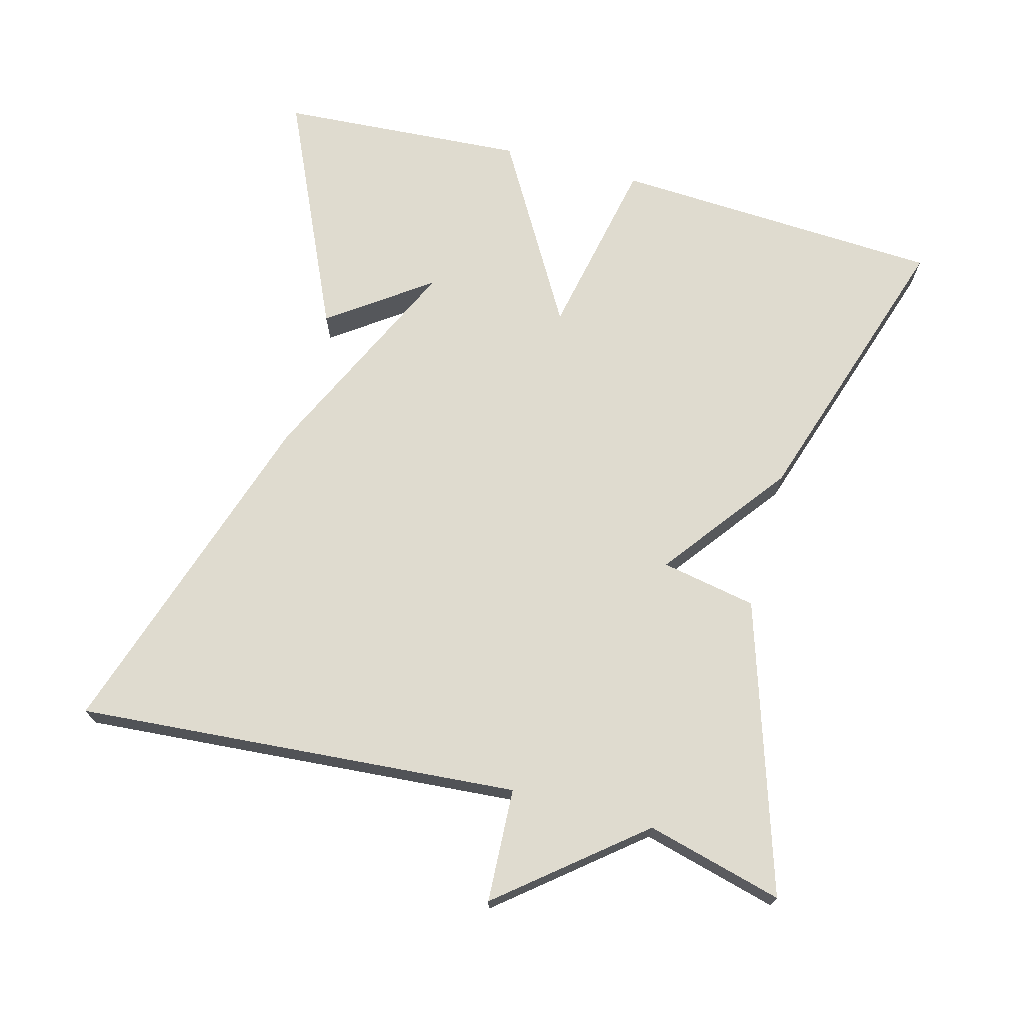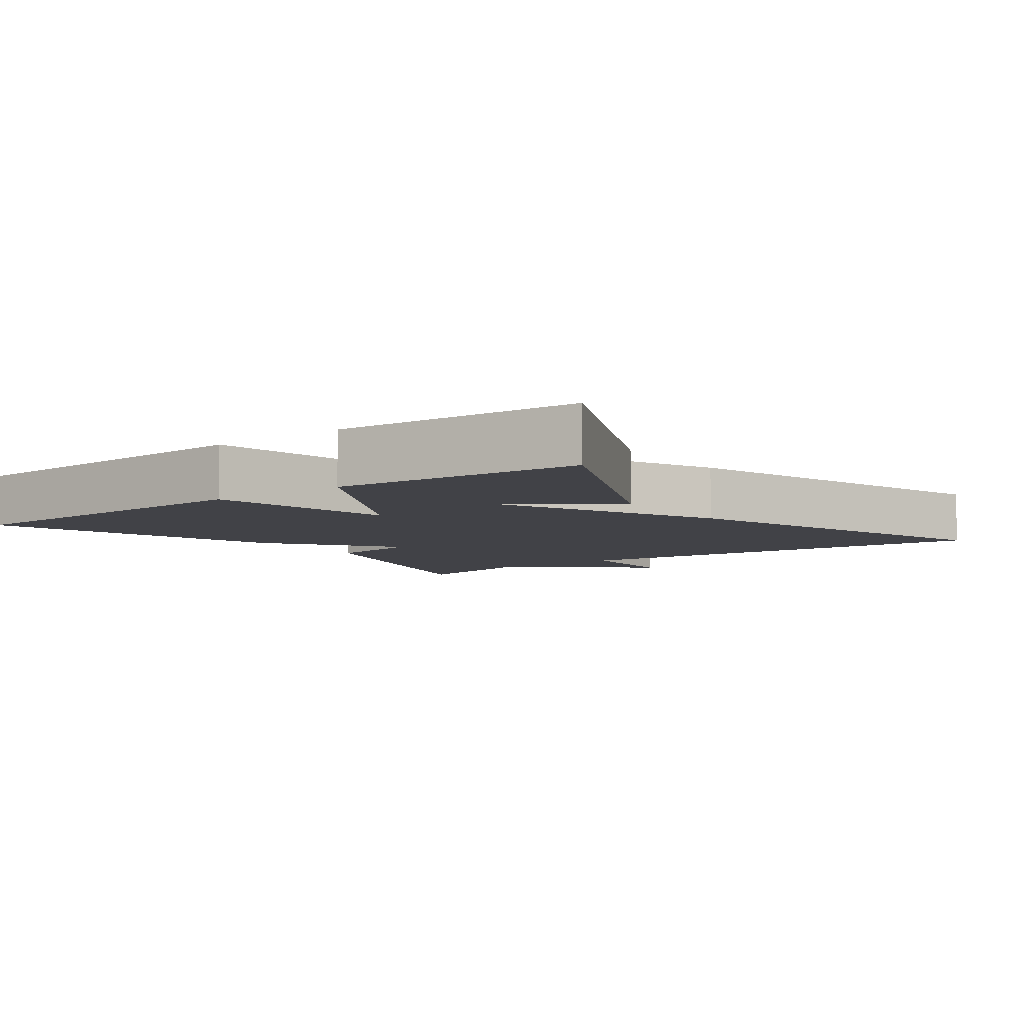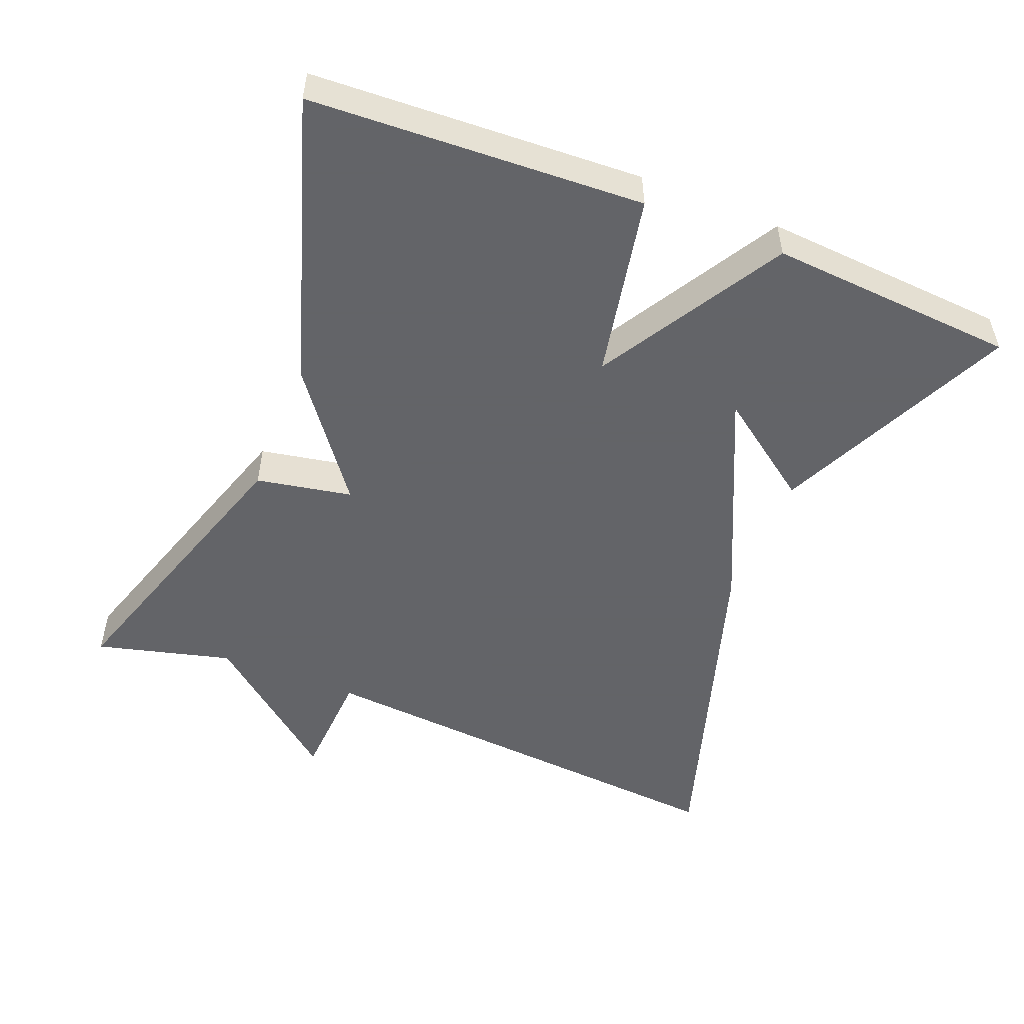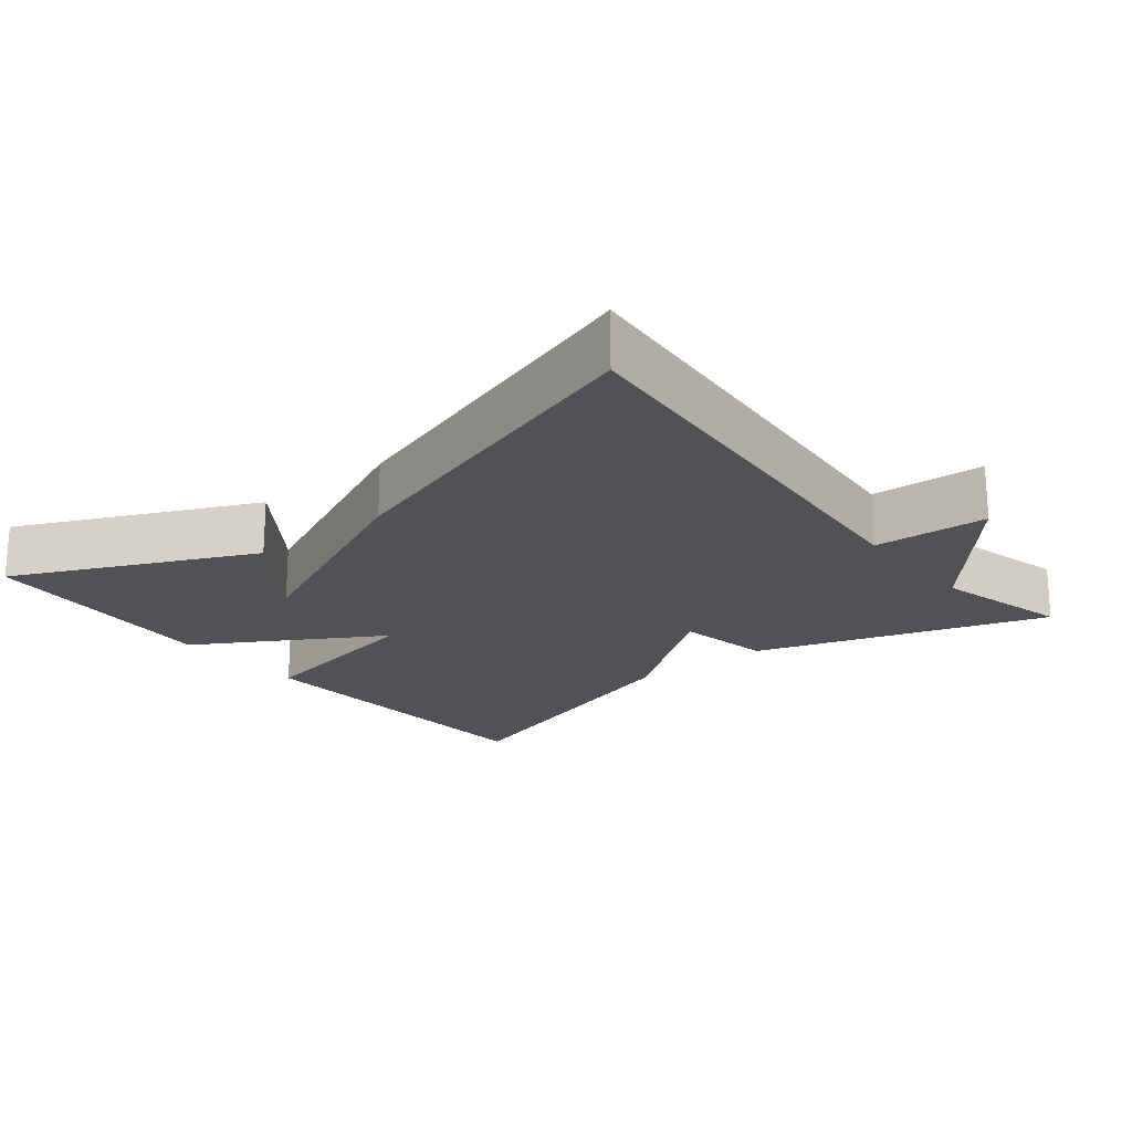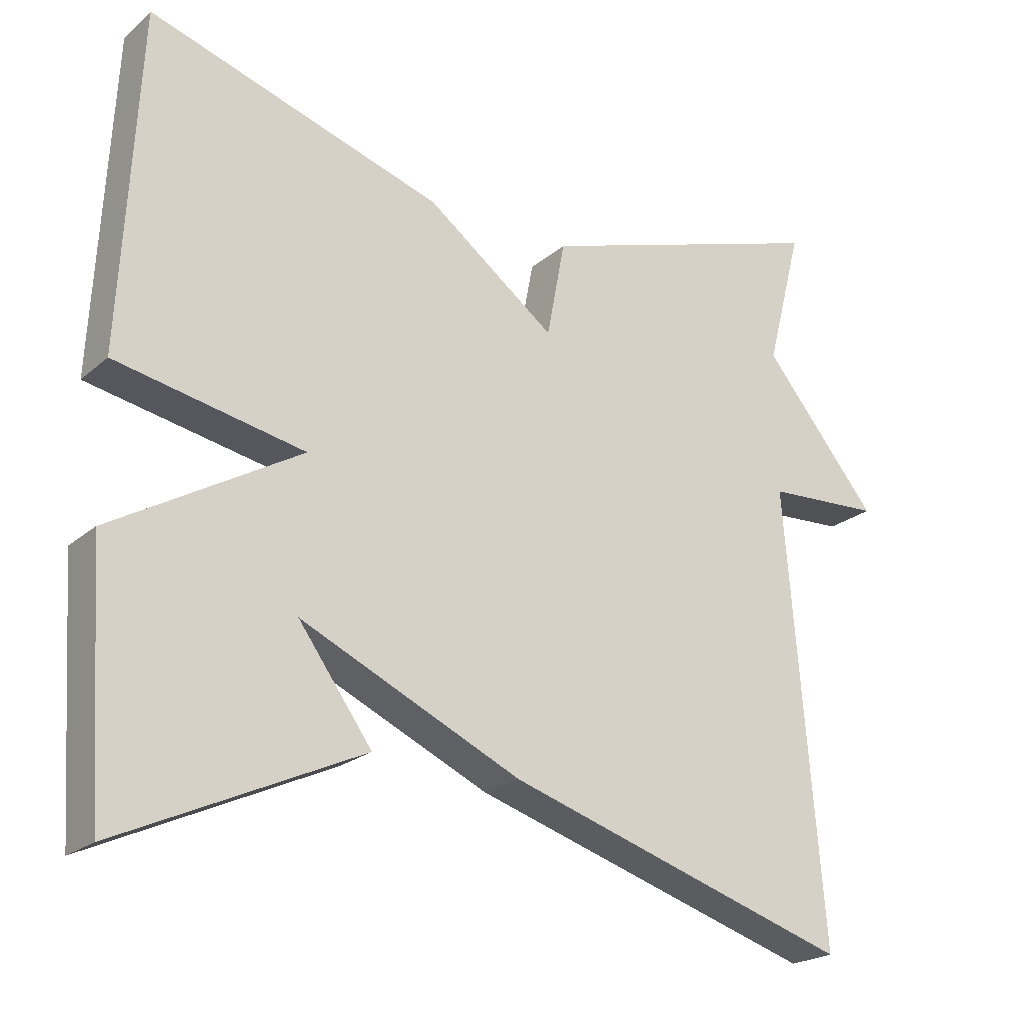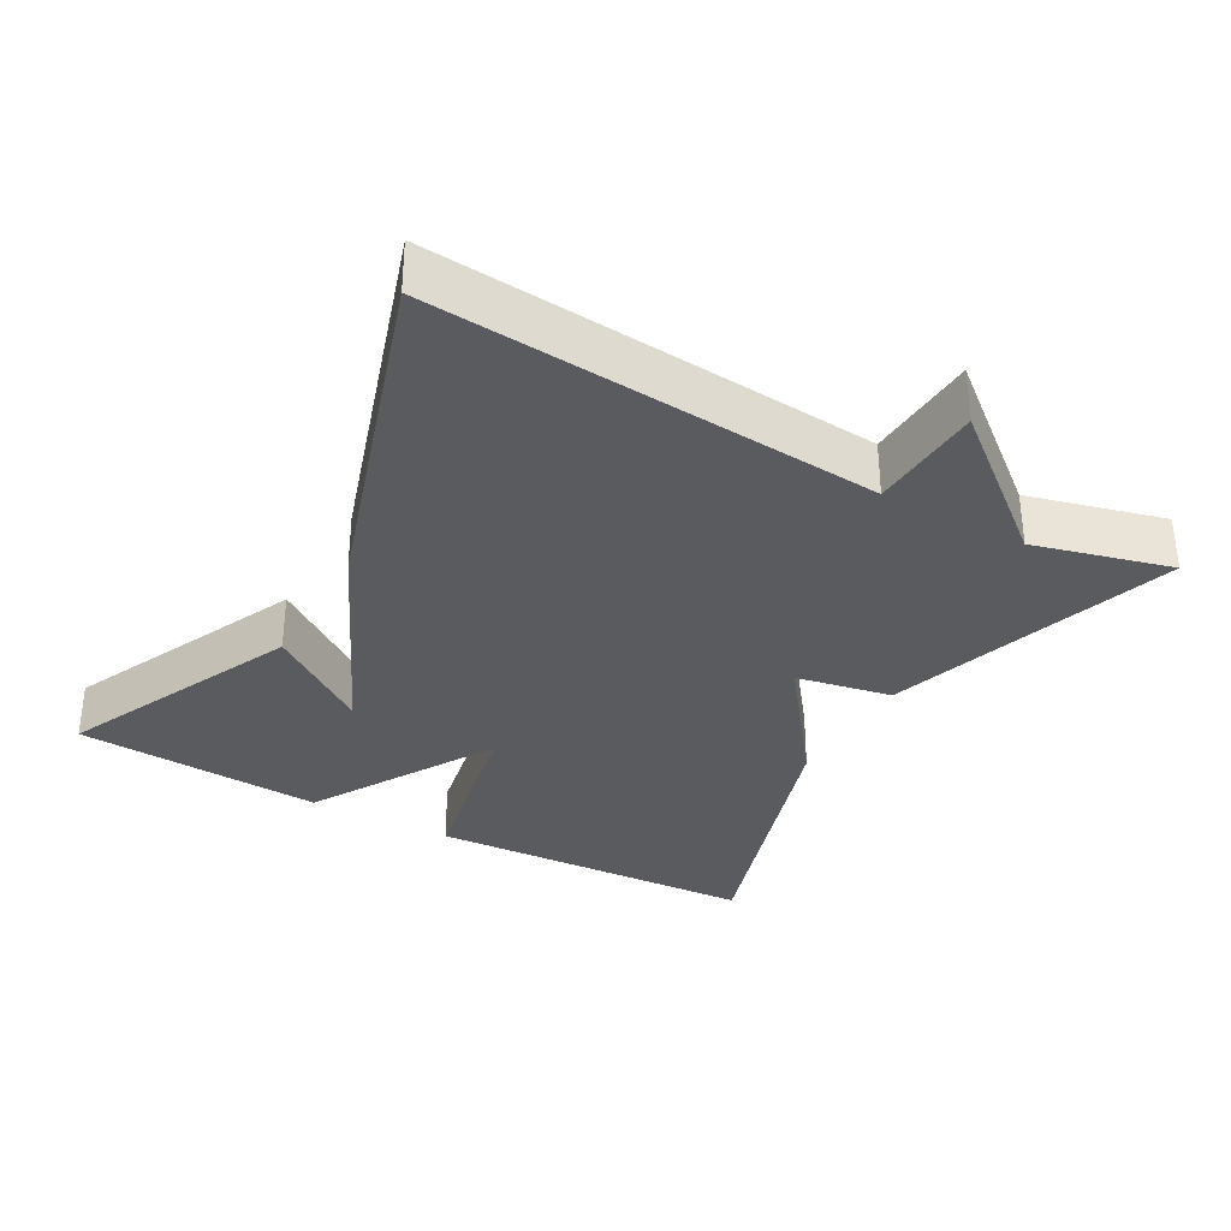
<metadata>
{"format":"obj","ext":"obj","renderer":"f3d","projection":"perspective","resolution":1024,"background":"white","views":[{"elev":70.5,"azim":-74.8,"up":"+Y"},{"elev":-6.8,"azim":126.6,"up":"+Y"},{"elev":-51.3,"azim":68.1,"up":"+Y"},{"elev":-20.6,"azim":-141.5,"up":"+Y"},{"elev":-22.0,"azim":145.3,"up":"+Z"},{"elev":-33.1,"azim":-119.2,"up":"+Y"}]}
</metadata>
<code>
v -0.5 0.07 -0.5
v -0.451 0.07 0.112
v -0.608 0.07 0.12
v -0.451 0.07 0.312
v -0.5 0.07 0.5
v -0.099 0.07 0.372
v -0.074 0.07 0.24
v 0.101 0.07 0.372
v 0.5 0.07 0.5
v 0.523 0.07 0.042
v 0.268 0.07 -0.009
v 0.523 0.07 -0.158
v 0.5 0.07 -0.5
v 0.172 0.07 -0.35
v 0.272 0.07 -0.211
v -0.028 0.07 -0.35
v -0.5 0 -0.5
v -0.451 0 0.112
v -0.608 0 0.12
v -0.451 0 0.312
v -0.5 0 0.5
v -0.099 0 0.372
v -0.074 0 0.24
v 0.101 0 0.372
v 0.5 0 0.5
v 0.523 0 0.042
v 0.268 0 -0.009
v 0.523 0 -0.158
v 0.5 0 -0.5
v 0.172 0 -0.35
v 0.272 0 -0.211
v -0.028 0 -0.35
f 15 16 1 2
f 12 13 14 15
f 11 12 15 2
f 9 10 11
f 8 9 11
f 7 8 11
f 7 11 2
f 4 5 6 7
f 2 3 4 7
f 18 17 32 31
f 31 30 29 28
f 18 31 28 27
f 27 26 25
f 27 25 24
f 27 24 23
f 18 27 23
f 23 22 21 20
f 23 20 19 18
f 1 17 18 2
f 2 18 19 3
f 3 19 20 4
f 4 20 21 5
f 5 21 22 6
f 6 22 23 7
f 7 23 24 8
f 8 24 25 9
f 9 25 26 10
f 10 26 27 11
f 11 27 28 12
f 12 28 29 13
f 13 29 30 14
f 14 30 31 15
f 15 31 32 16
f 16 32 17 1

</code>
